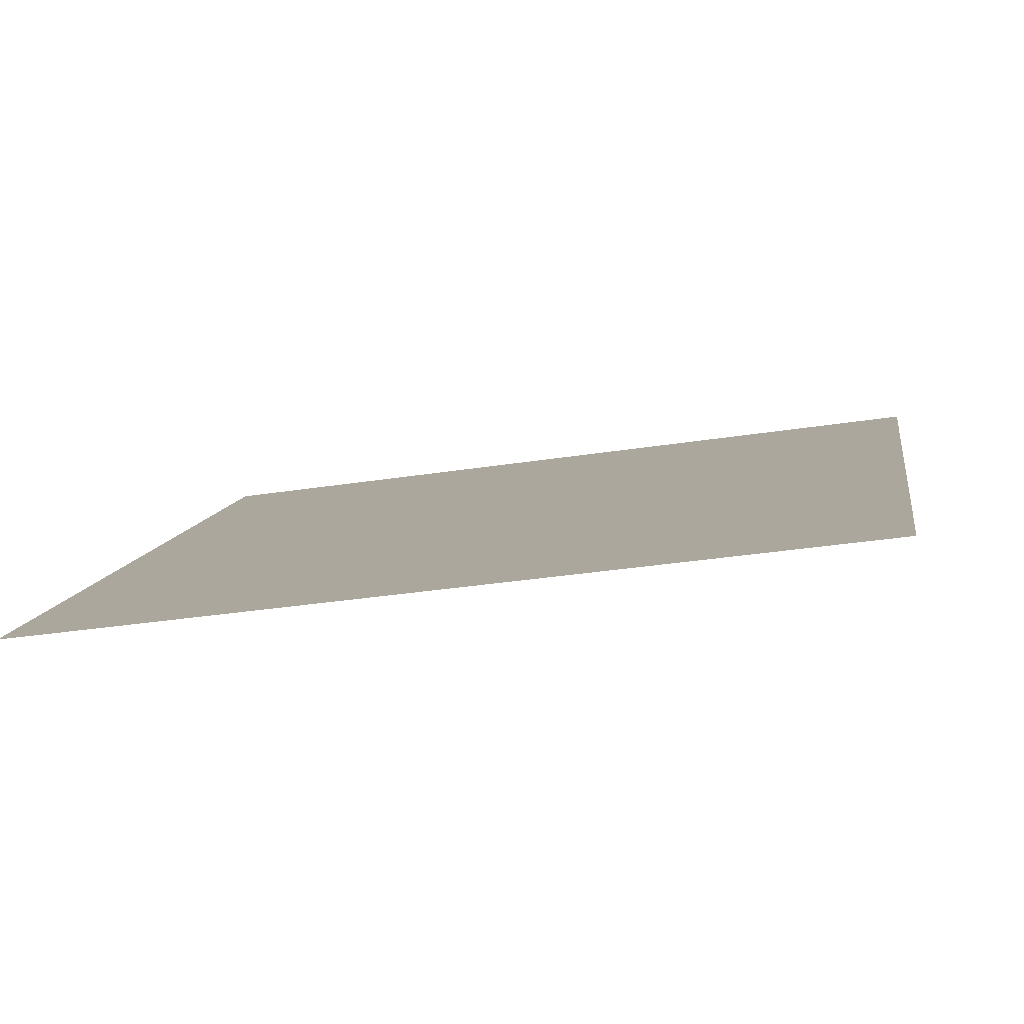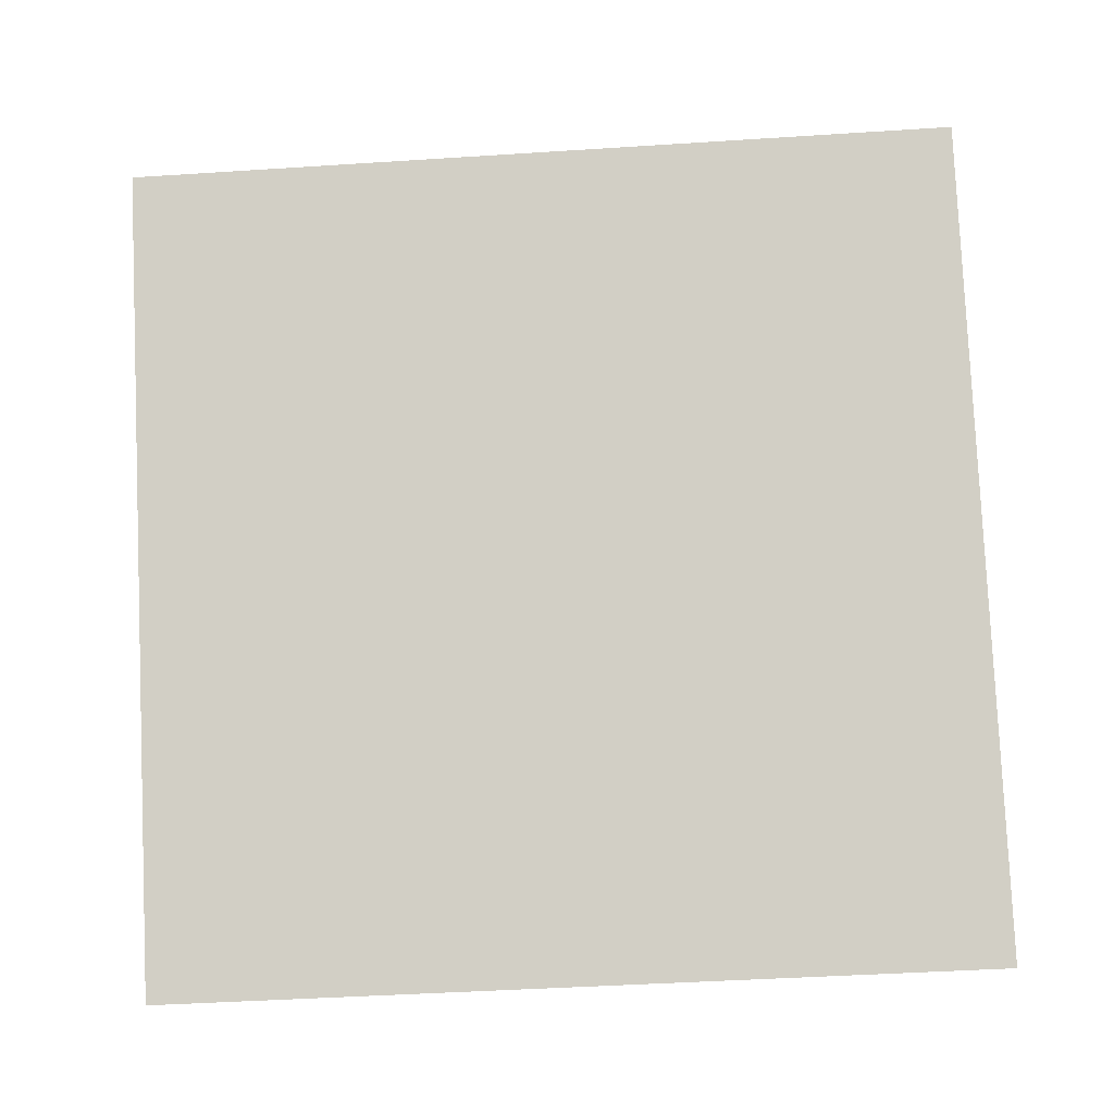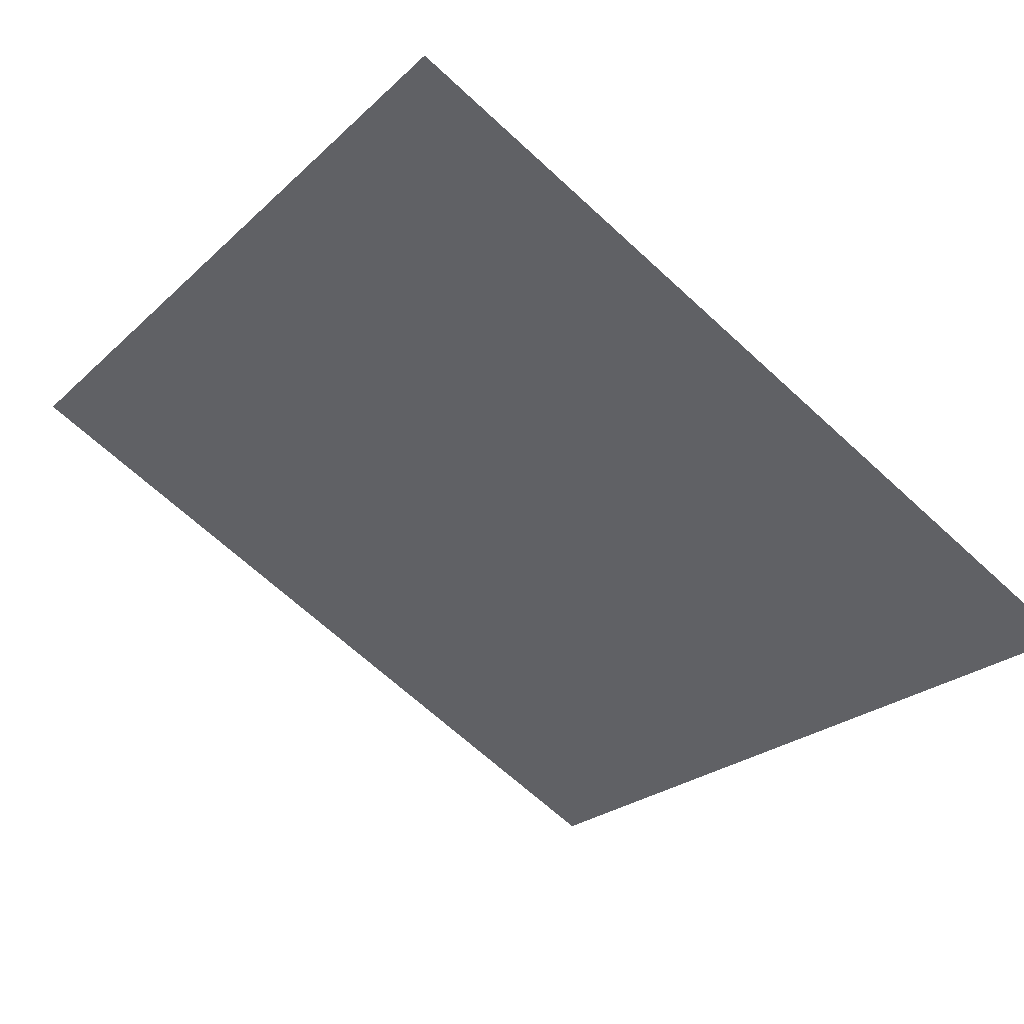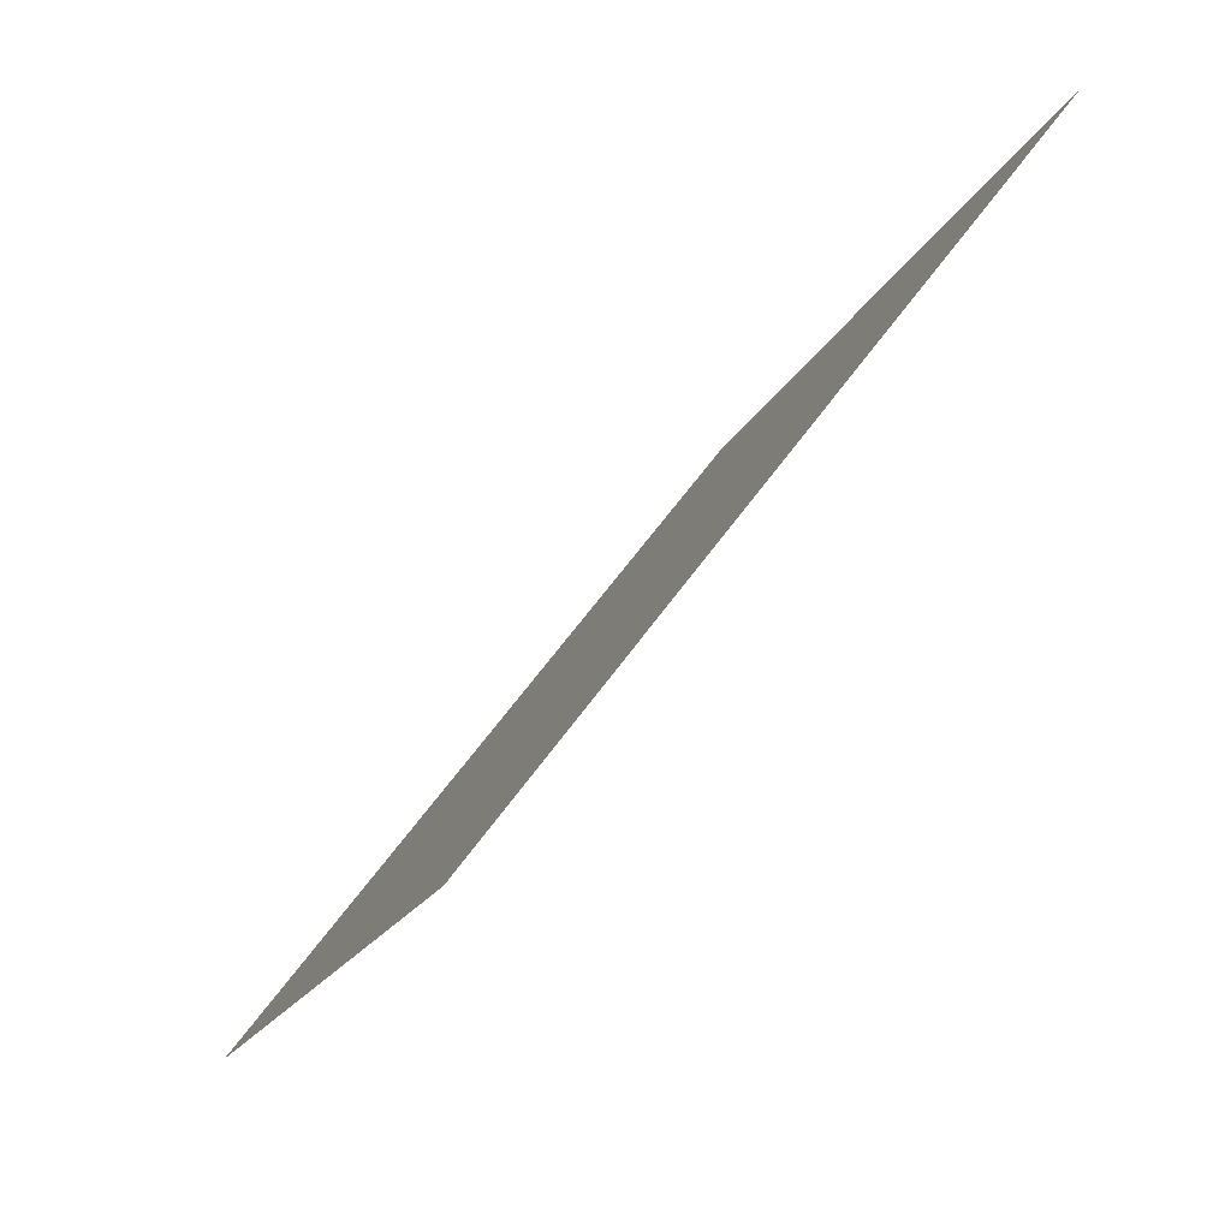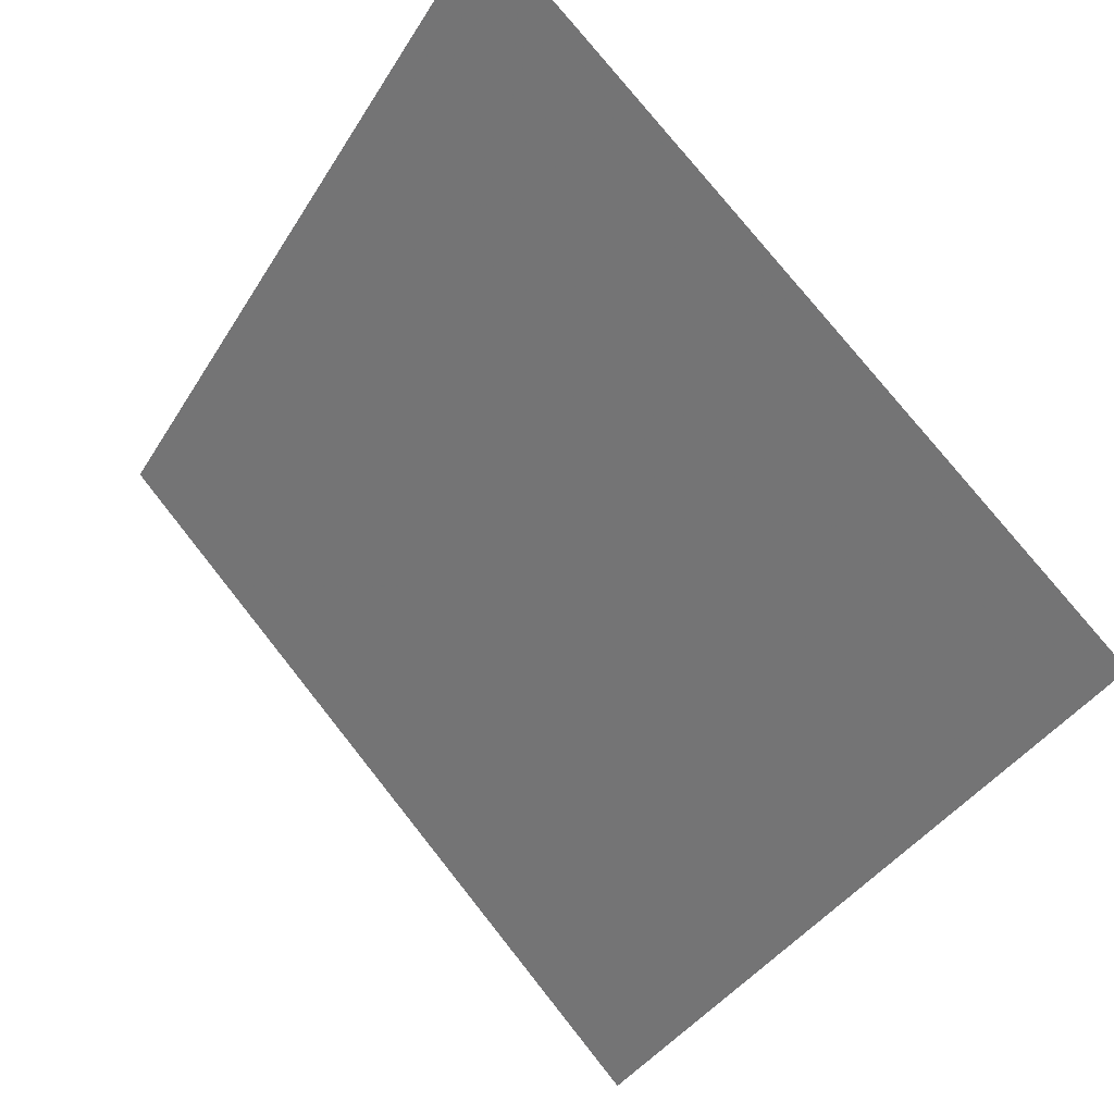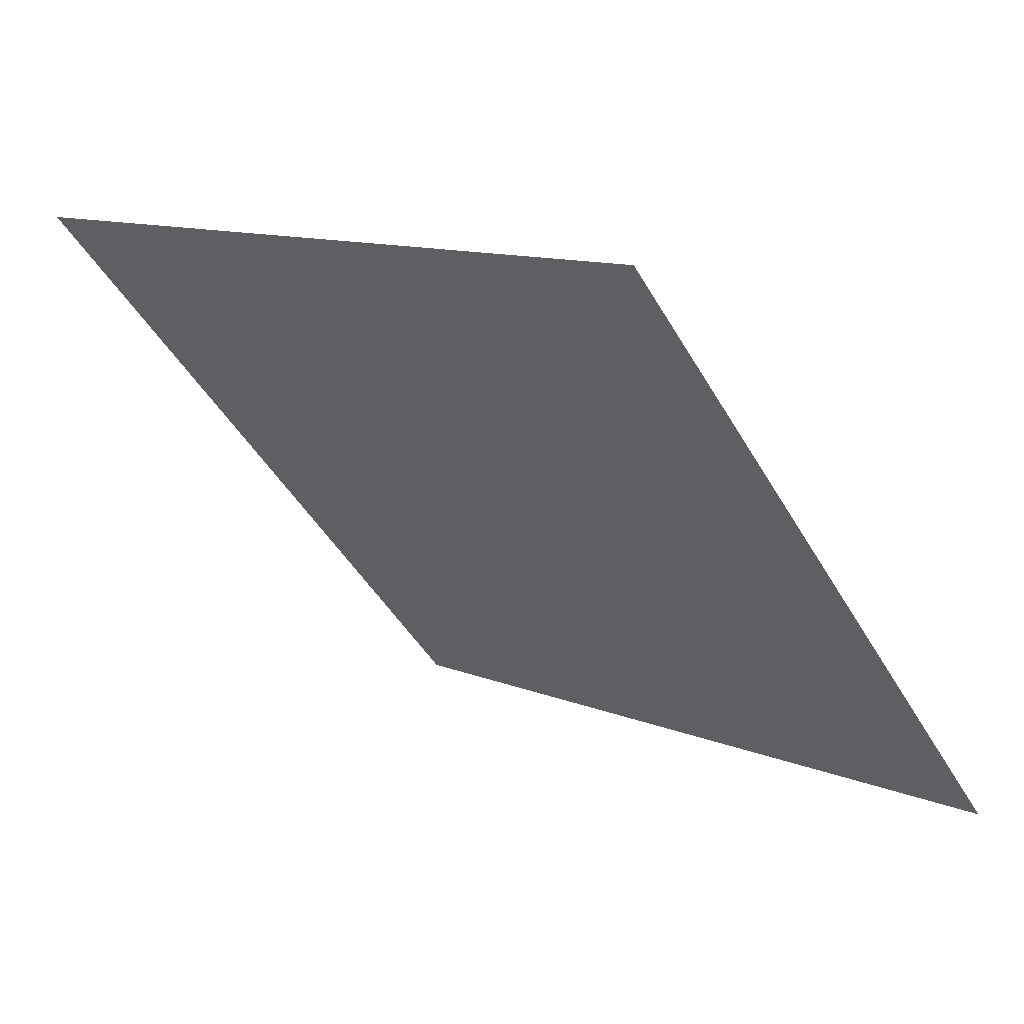
<metadata>
{"format":"obj","ext":"obj","renderer":"f3d","projection":"perspective","resolution":1024,"background":"white","views":[{"elev":-27.7,"azim":-167.7,"up":"+Y"},{"elev":-63.0,"azim":4.6,"up":"+Y"},{"elev":-69.2,"azim":137.8,"up":"+Y"},{"elev":-17.9,"azim":71.0,"up":"+Z"},{"elev":76.4,"azim":50.2,"up":"+Z"},{"elev":-46.8,"azim":118.7,"up":"+Y"}]}
</metadata>
<code>
v 0.03008 0.9071 0.6698
v 0.02352 0.9073 0.6699
v 0.02364 0.9112 0.6751
v 0.0302 0.911 0.6751
f 4 3 2 1

</code>
